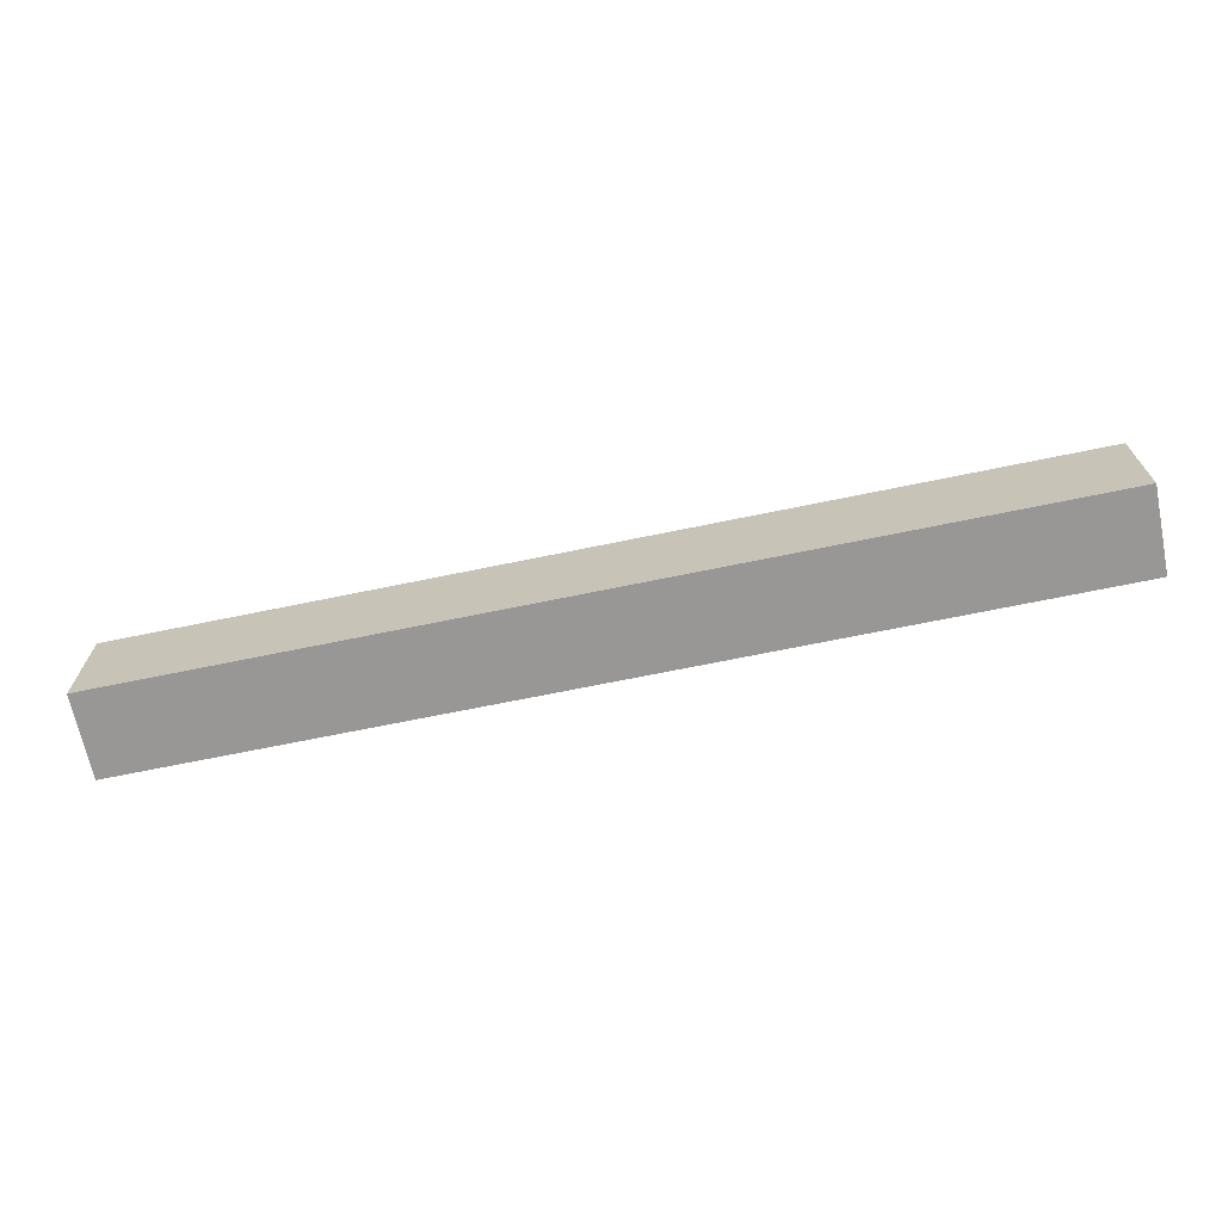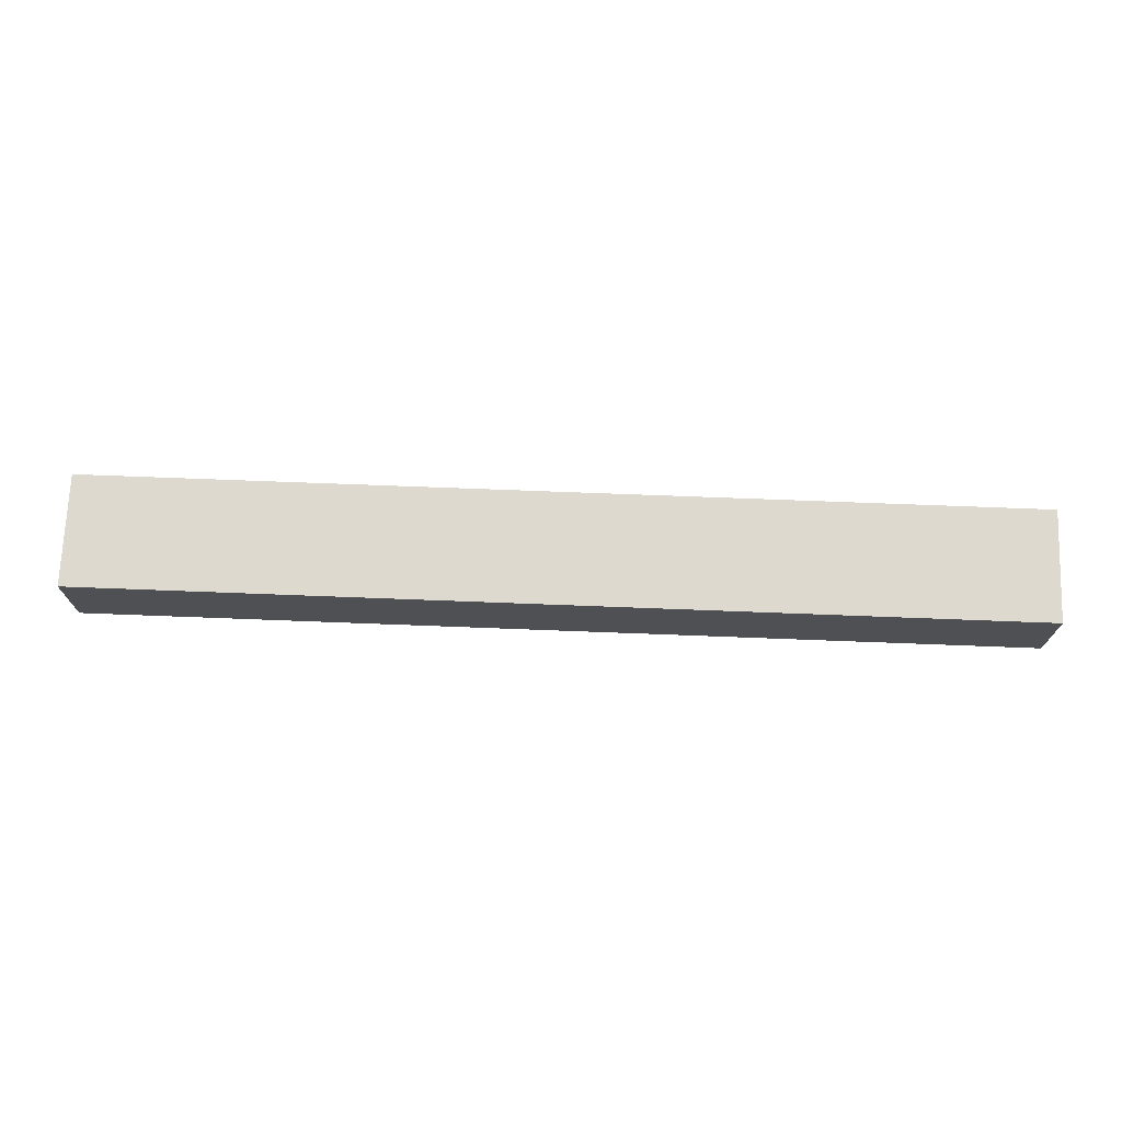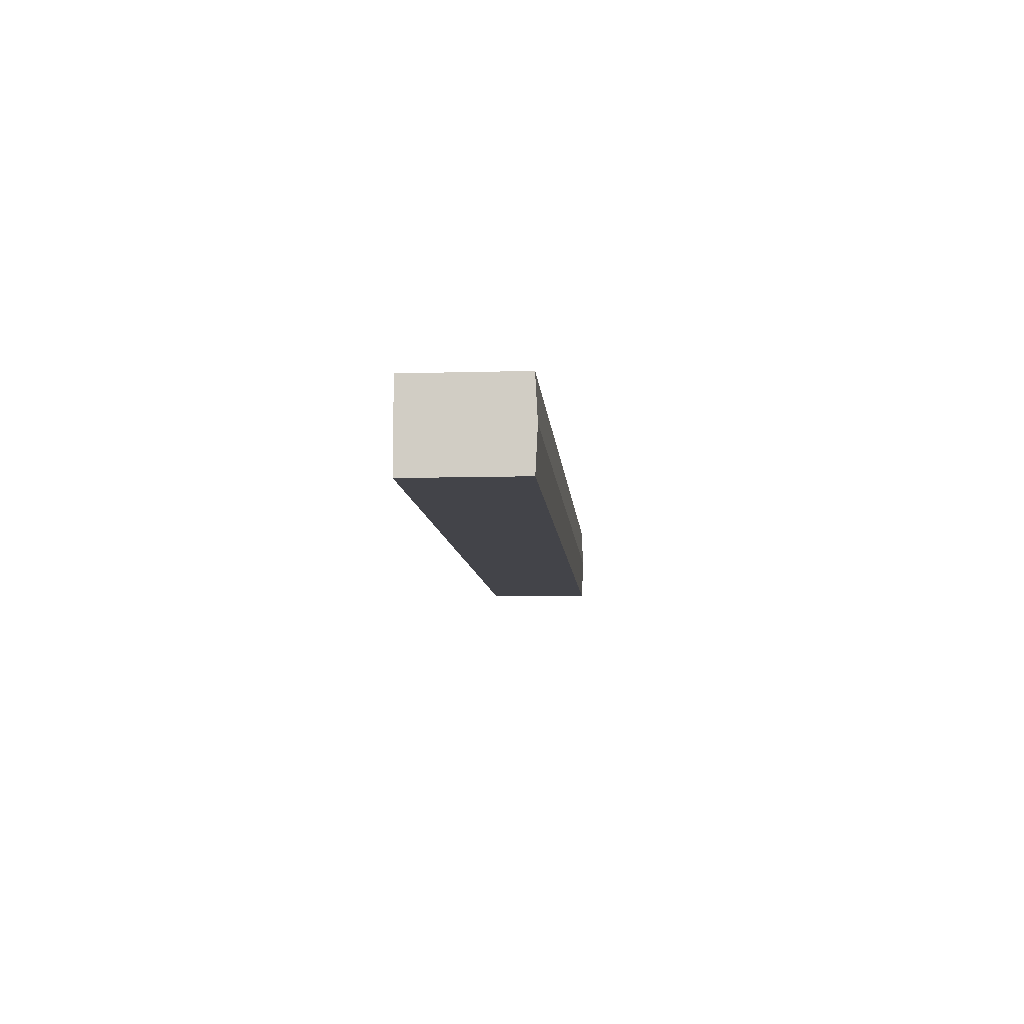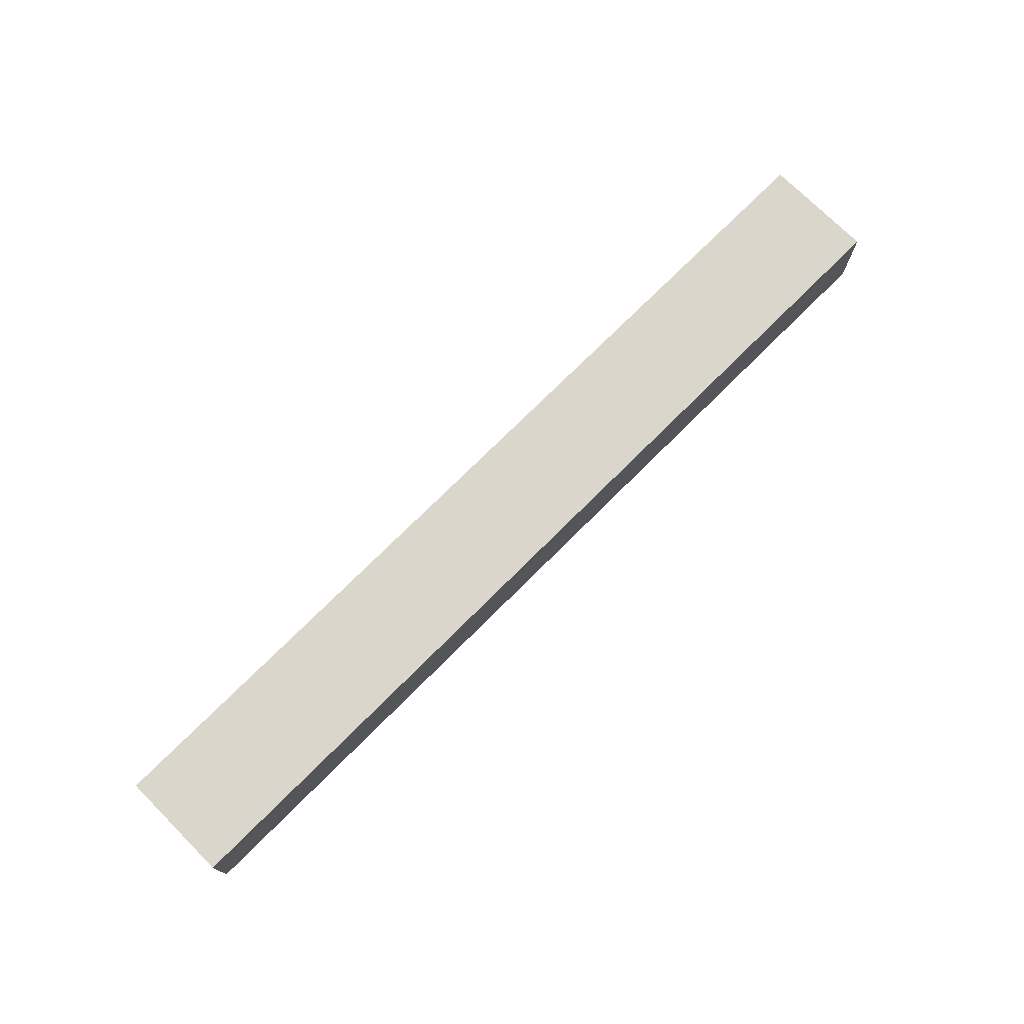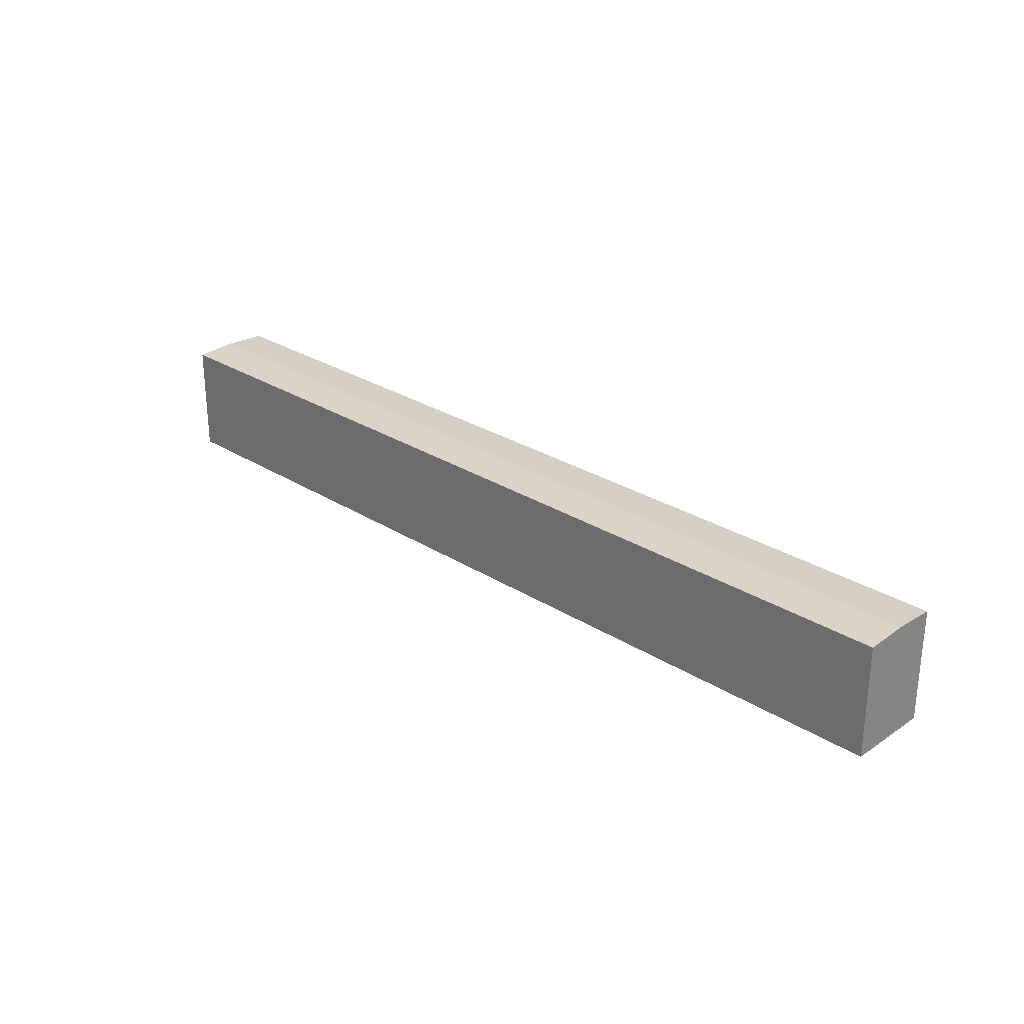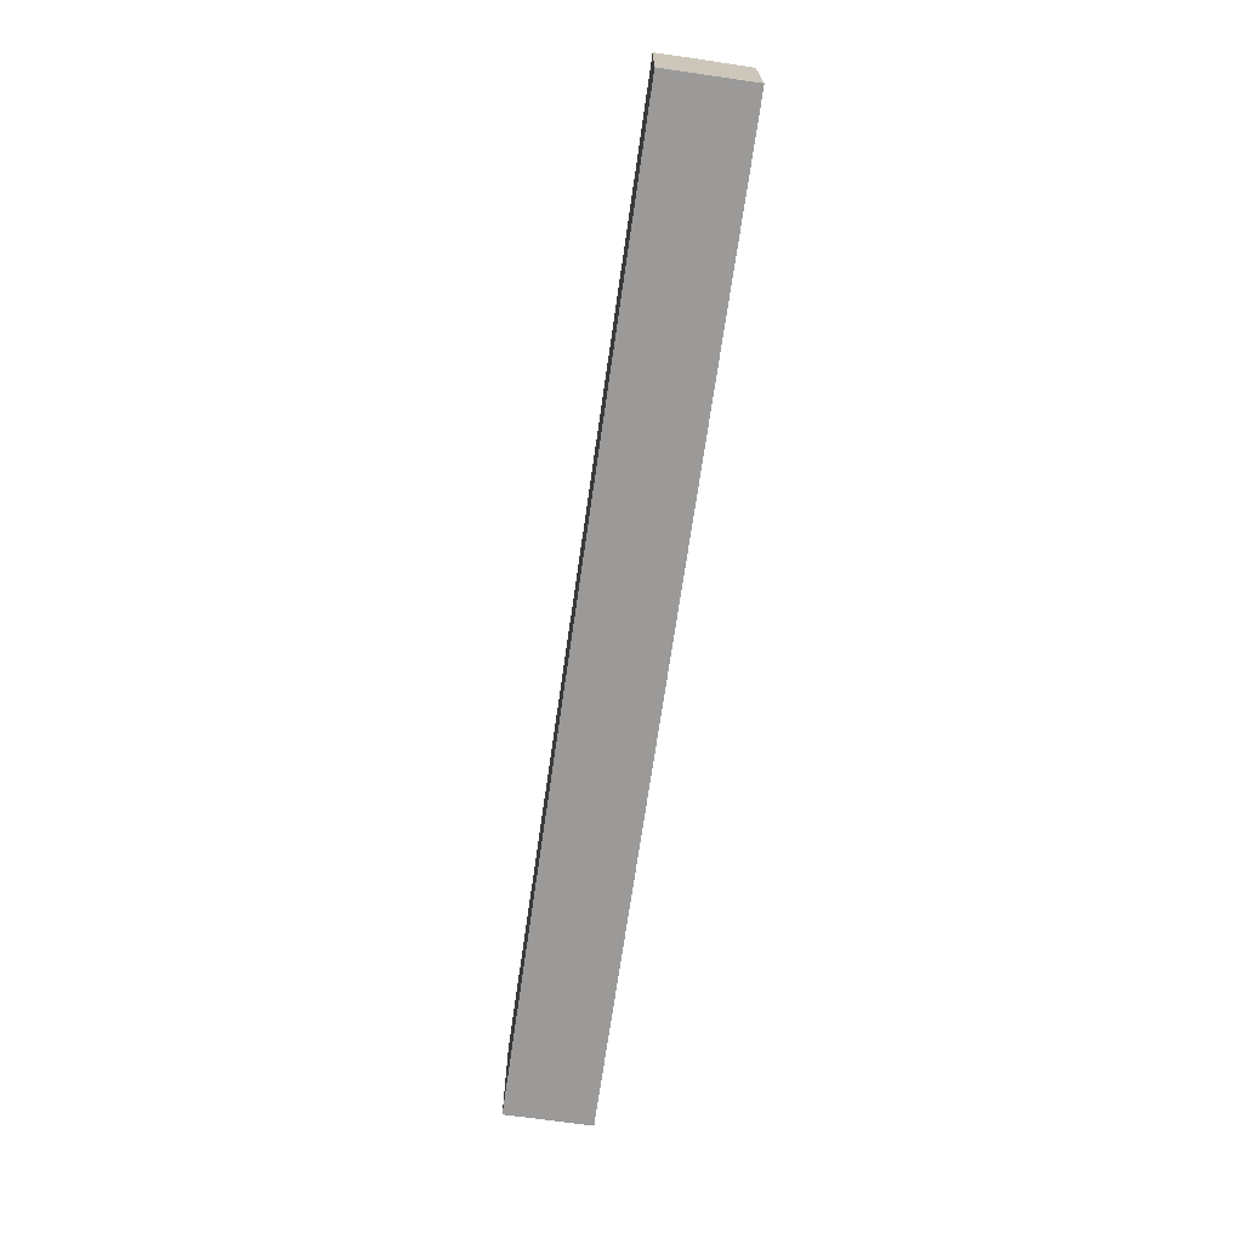
<metadata>
{"format":"obj","ext":"obj","renderer":"f3d","projection":"perspective","resolution":1024,"background":"white","views":[{"elev":-68.3,"azim":-168.3,"up":"+Y"},{"elev":71.4,"azim":2.2,"up":"+Z"},{"elev":-8.5,"azim":94.5,"up":"+Z"},{"elev":74.0,"azim":-45.0,"up":"+Z"},{"elev":27.4,"azim":44.2,"up":"+Y"},{"elev":-69.5,"azim":81.8,"up":"+Y"}]}
</metadata>
<code>
v 0 0 0
v 250 0 0
v 250 30.57 0
v 0 30.57 0
v 0 0 -11.25
v 250 0 -11.25
v 250 30 -11.25
v 0 30 -11.25
v 0 0 11.25
v 250 0 11.25
v 250 30 11.25
v 0 30 11.25
f 4 8 5 1
f 4 3 7 8
f 5 6 2 1
f 8 7 6 5
f 7 3 2 6
f 12 4 1 9
f 4 12 11 3
f 9 1 2 10
f 11 12 9 10
f 3 11 10 2

</code>
